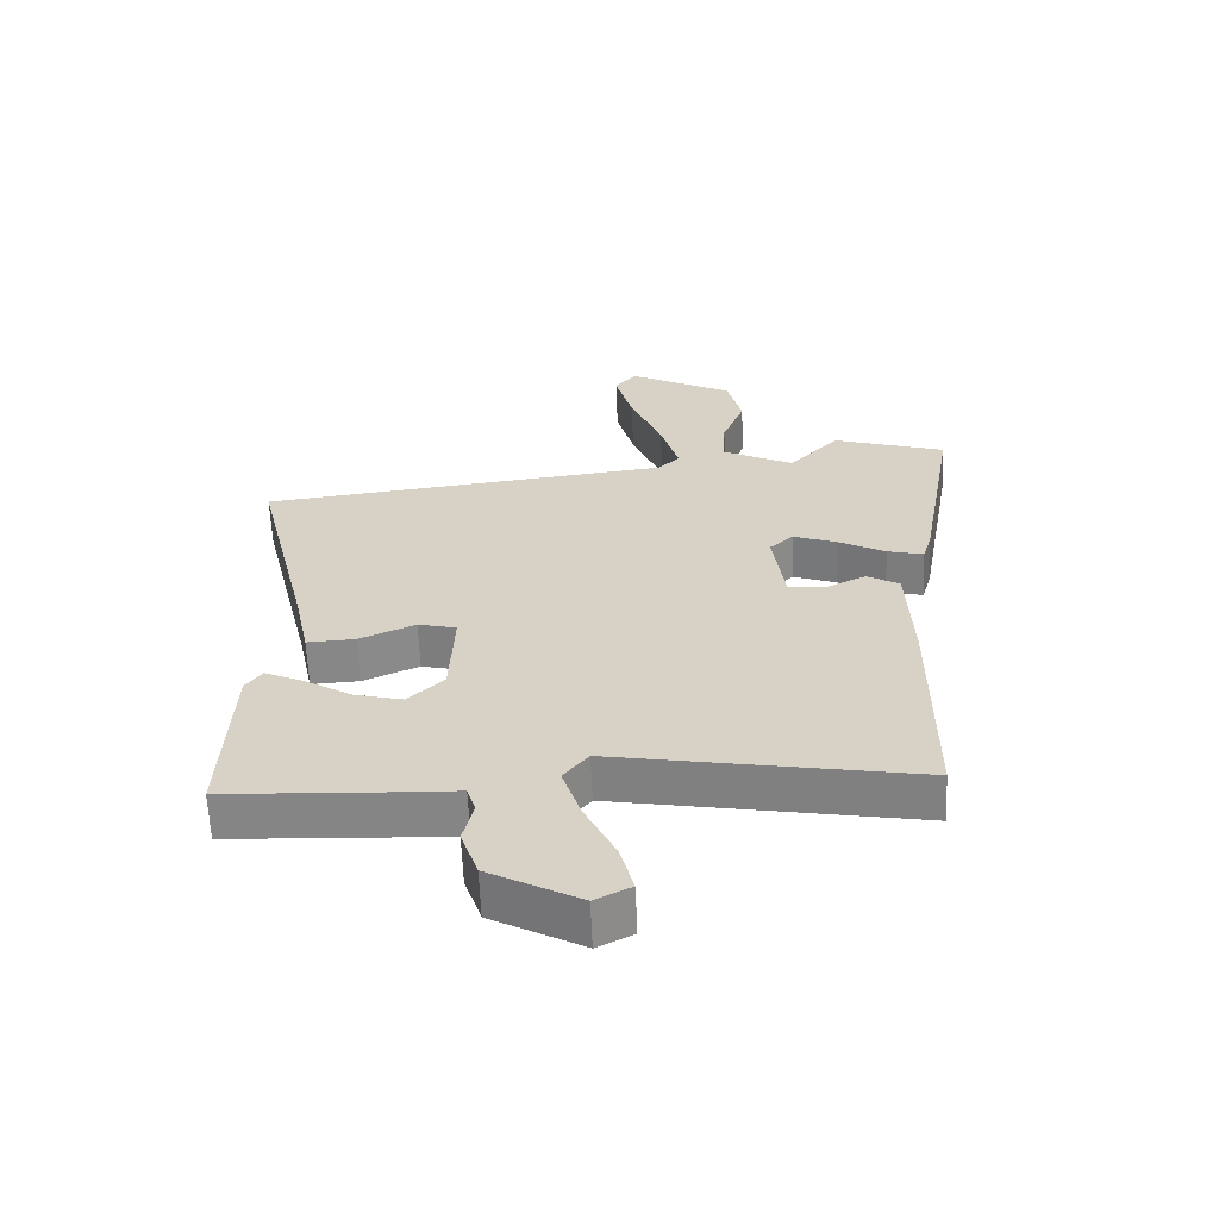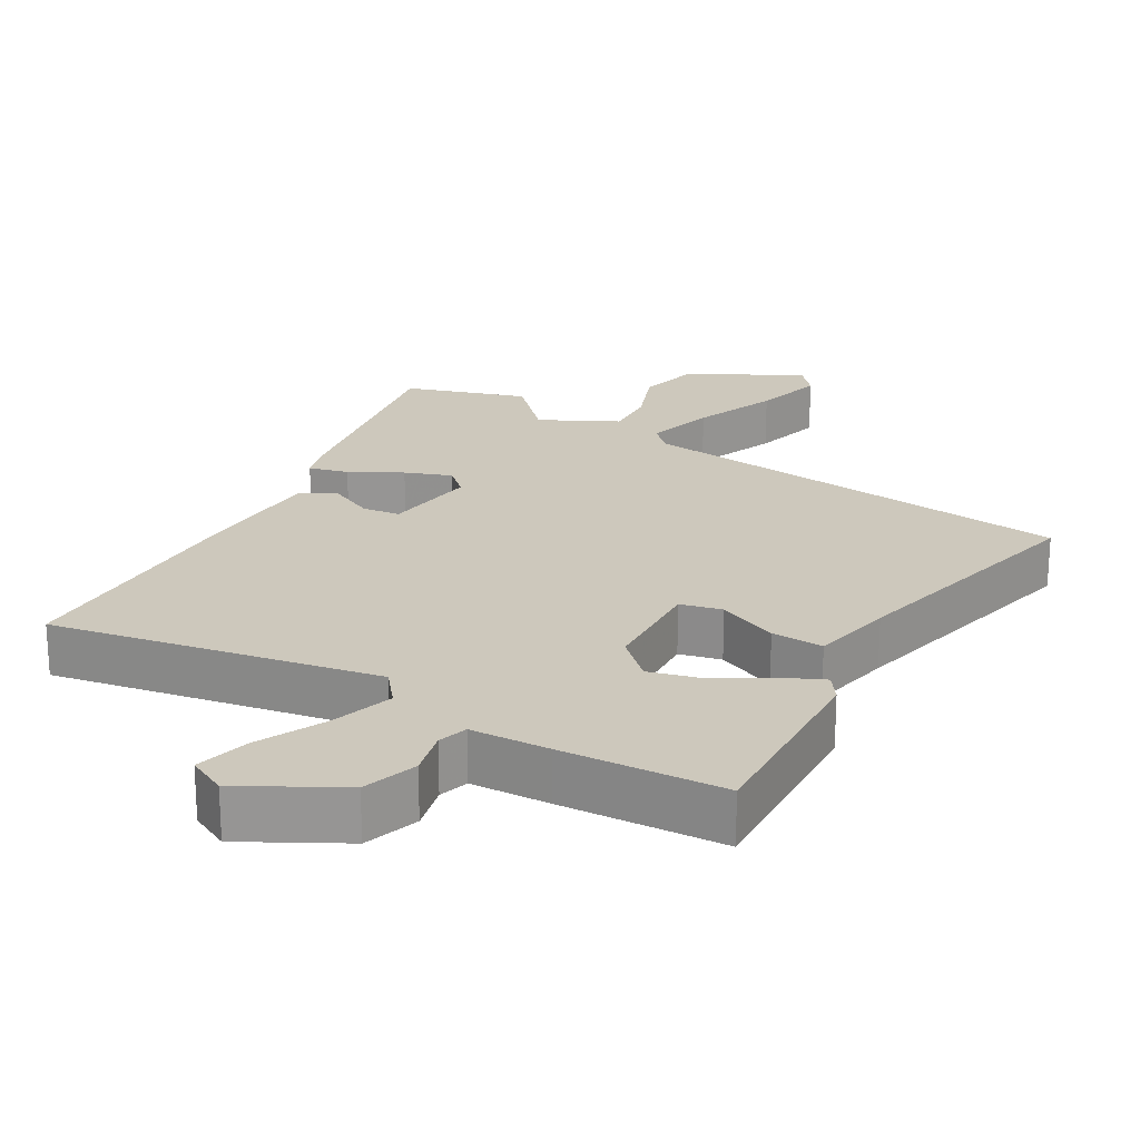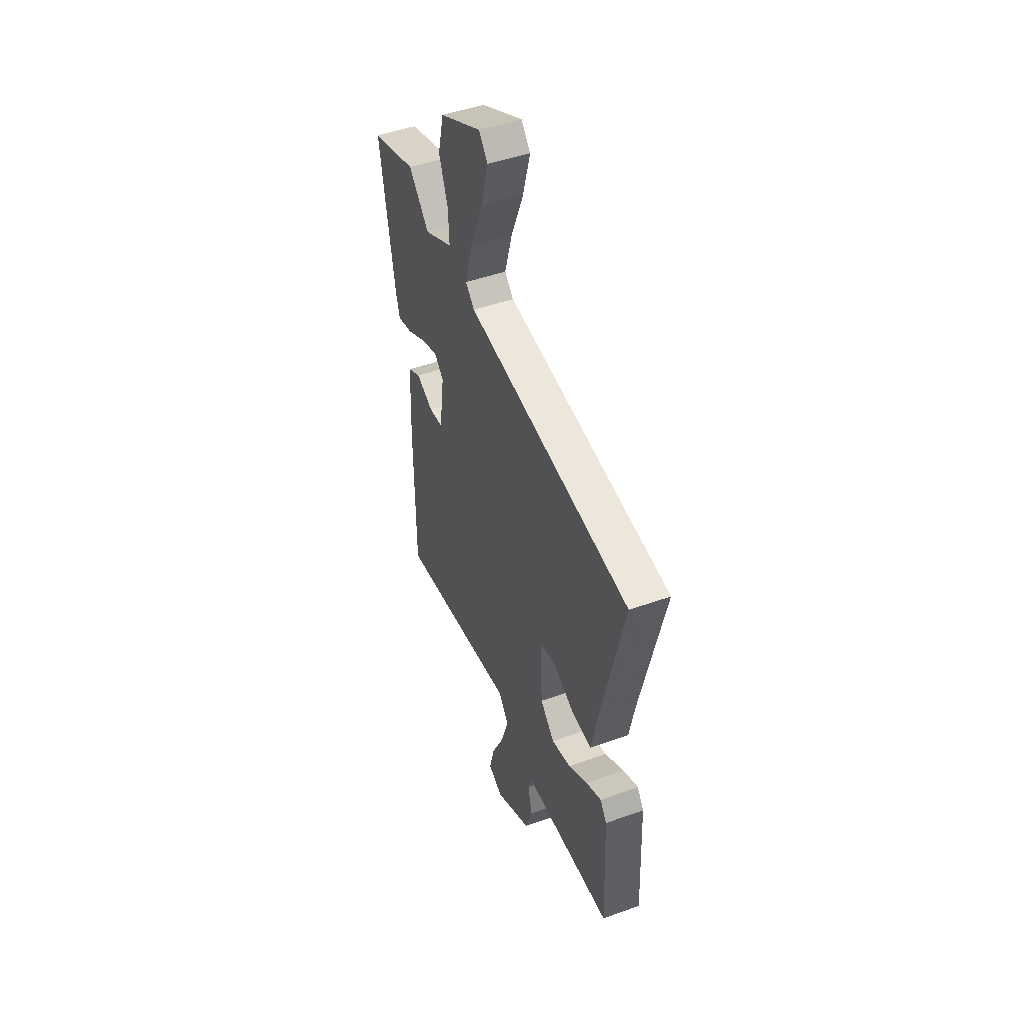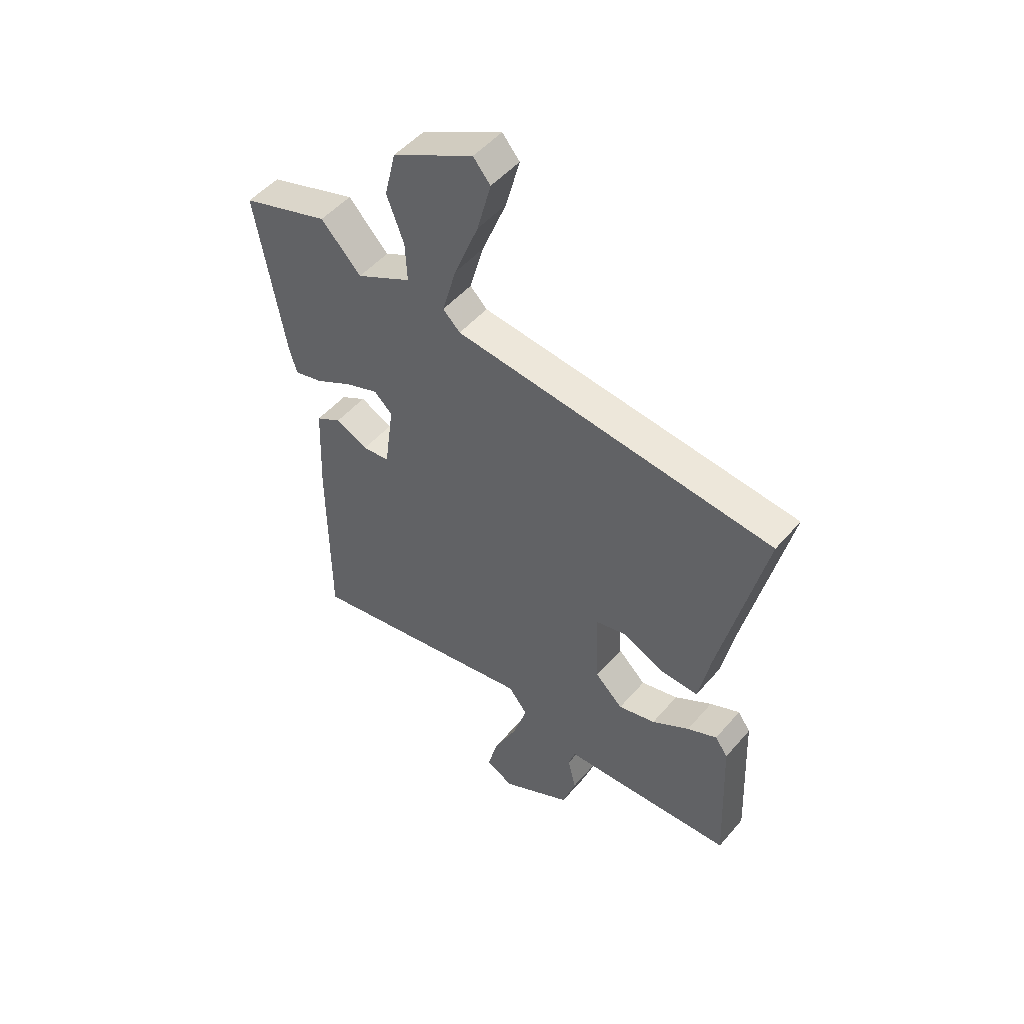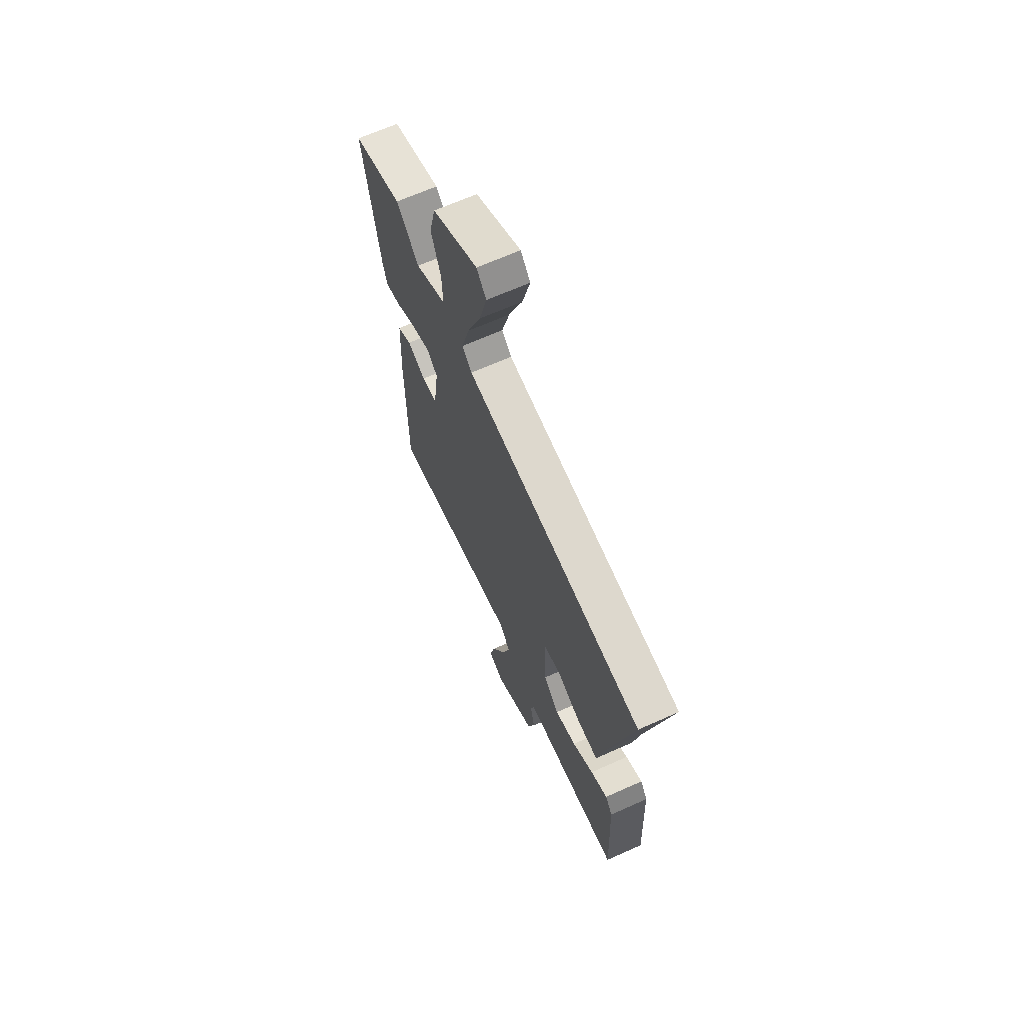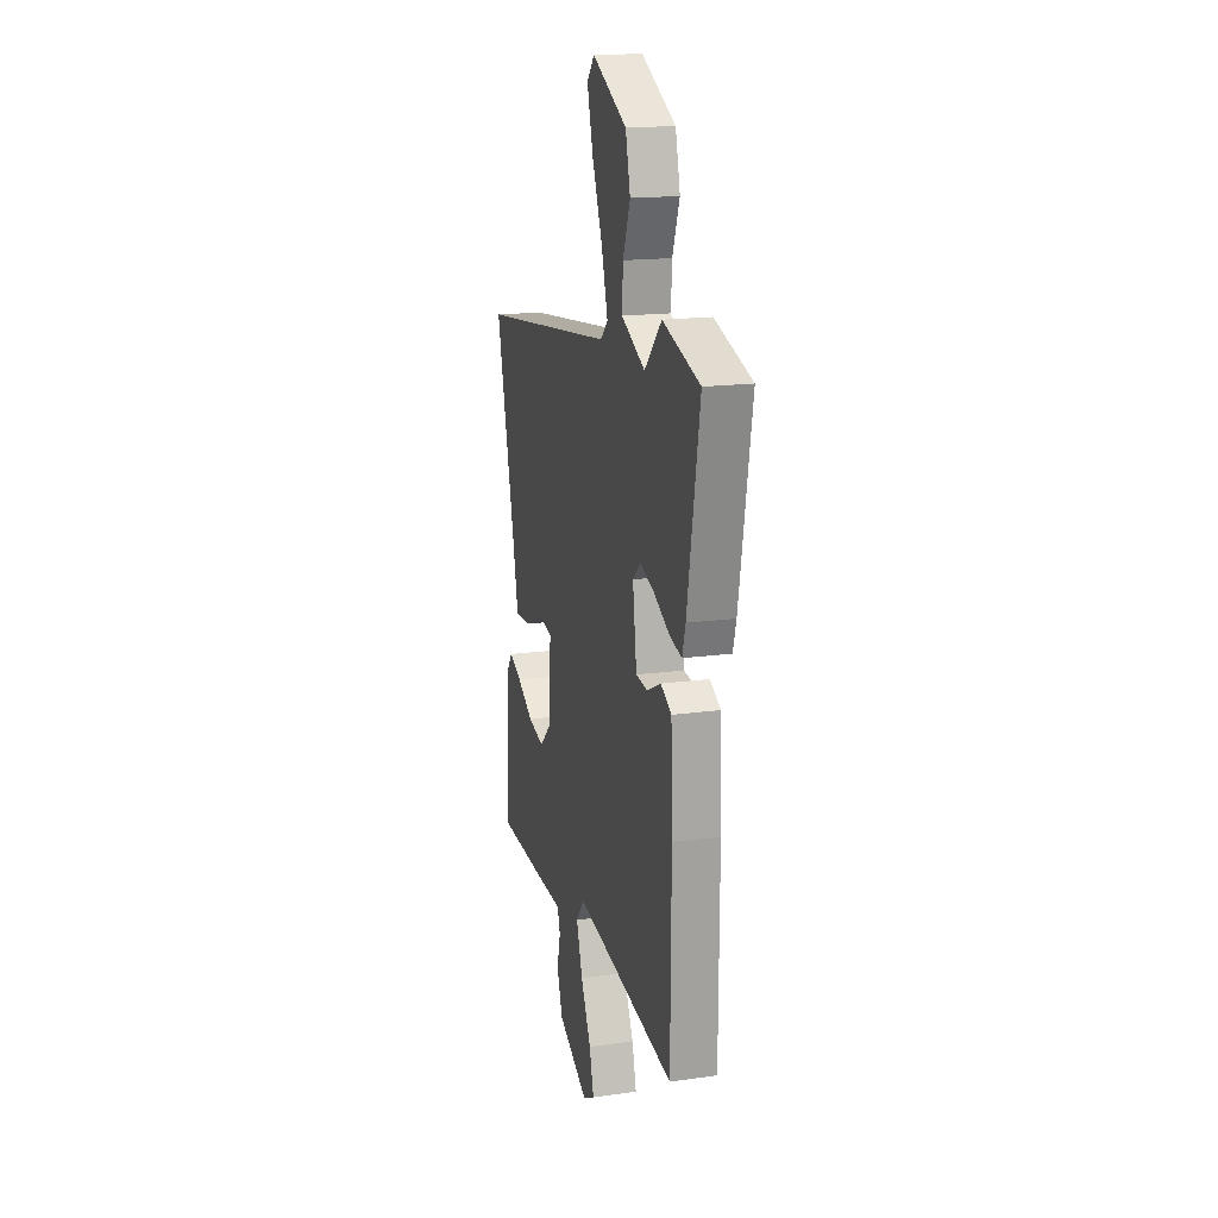
<metadata>
{"format":"obj","ext":"obj","renderer":"f3d","projection":"perspective","resolution":1024,"background":"white","views":[{"elev":-62.2,"azim":2.4,"up":"+Z"},{"elev":22.2,"azim":-150.0,"up":"+Y"},{"elev":47.3,"azim":-112.1,"up":"+Z"},{"elev":49.7,"azim":-141.2,"up":"+Z"},{"elev":66.6,"azim":-114.2,"up":"+Z"},{"elev":16.9,"azim":74.3,"up":"+Z"}]}
</metadata>
<code>
v 0.449 0.07 -0.534
v -0.014 0.07 -0.453
v -0.052 0.07 -0.501
v -0.024 0.07 -0.589
v 0.023 0.07 -0.686
v 0.043 0.07 -0.764
v -0.012 0.07 -0.792
v -0.151 0.07 -0.717
v -0.177 0.07 -0.639
v -0.161 0.07 -0.572
v -0.174 0.07 -0.53
v -0.286 0.07 -0.526
v -0.517 0.07 -0.515
v -0.505 0.07 -0.229
v -0.48 0.07 -0.193
v -0.421 0.07 -0.22
v -0.347 0.07 -0.265
v -0.273 0.07 -0.284
v -0.218 0.07 -0.231
v -0.211 0.07 -0.078
v -0.27 0.07 -0.064
v -0.356 0.07 -0.102
v -0.43 0.07 -0.106
v -0.454 0.07 0.011
v -0.541 0.07 0.379
v 0.092 0.07 0.454
v 0.126 0.07 0.487
v 0.098 0.07 0.586
v 0.05 0.07 0.706
v 0.023 0.07 0.807
v 0.057 0.07 0.847
v 0.217 0.07 0.764
v 0.239 0.07 0.673
v 0.205 0.07 0.584
v 0.201 0.07 0.507
v 0.31 0.07 0.452
v 0.389 0.07 0.535
v 0.561 0.07 0.481
v 0.504 0.07 0.156
v 0.489 0.07 0.103
v 0.433 0.07 0.117
v 0.36 0.07 0.156
v 0.294 0.07 0.18
v 0.258 0.07 0.146
v 0.276 0.07 0.012
v 0.33 0.07 0.006
v 0.394 0.07 0.037
v 0.444 0.07 0.009
v 0.451 0.07 -0.172
v 0.449 0 -0.534
v -0.014 0 -0.453
v -0.052 0 -0.501
v -0.024 0 -0.589
v 0.023 0 -0.686
v 0.043 0 -0.764
v -0.012 0 -0.792
v -0.151 0 -0.717
v -0.177 0 -0.639
v -0.161 0 -0.572
v -0.174 0 -0.53
v -0.286 0 -0.526
v -0.517 0 -0.515
v -0.505 0 -0.229
v -0.48 0 -0.193
v -0.421 0 -0.22
v -0.347 0 -0.265
v -0.273 0 -0.284
v -0.218 0 -0.231
v -0.211 0 -0.078
v -0.27 0 -0.064
v -0.356 0 -0.102
v -0.43 0 -0.106
v -0.454 0 0.011
v -0.541 0 0.379
v 0.092 0 0.454
v 0.126 0 0.487
v 0.098 0 0.586
v 0.05 0 0.706
v 0.023 0 0.807
v 0.057 0 0.847
v 0.217 0 0.764
v 0.239 0 0.673
v 0.205 0 0.584
v 0.201 0 0.507
v 0.31 0 0.452
v 0.389 0 0.535
v 0.561 0 0.481
v 0.504 0 0.156
v 0.489 0 0.103
v 0.433 0 0.117
v 0.36 0 0.156
v 0.294 0 0.18
v 0.258 0 0.146
v 0.276 0 0.012
v 0.33 0 0.006
v 0.394 0 0.037
v 0.444 0 0.009
v 0.451 0 -0.172
f 49 1 2
f 48 49 2
f 47 48 2
f 46 47 2
f 45 46 2 3
f 44 45 3
f 40 41 42
f 39 40 42
f 38 39 42
f 37 38 42
f 36 37 42
f 35 36 42 43
f 32 33 34
f 31 32 34
f 30 31 34
f 29 30 34
f 28 29 34
f 27 28 34 35
f 35 43 44
f 27 35 44
f 26 27 44
f 21 22 23 24
f 25 26 44
f 24 25 44
f 21 24 44
f 20 21 44
f 15 16 17
f 14 15 17
f 13 14 17
f 12 13 17
f 11 12 17
f 11 17 18
f 8 9 10
f 7 8 10
f 6 7 10
f 5 6 10
f 4 5 10
f 3 4 10 11
f 44 3 11
f 20 44 11
f 19 20 11
f 11 18 19
f 51 50 98
f 51 98 97
f 51 97 96
f 51 96 95
f 52 51 95 94
f 52 94 93
f 91 90 89
f 91 89 88
f 91 88 87
f 91 87 86
f 91 86 85
f 92 91 85 84
f 83 82 81
f 83 81 80
f 83 80 79
f 83 79 78
f 83 78 77
f 84 83 77 76
f 93 92 84
f 93 84 76
f 93 76 75
f 73 72 71 70
f 93 75 74
f 93 74 73
f 93 73 70
f 93 70 69
f 66 65 64
f 66 64 63
f 66 63 62
f 66 62 61
f 66 61 60
f 67 66 60
f 59 58 57
f 59 57 56
f 59 56 55
f 59 55 54
f 59 54 53
f 60 59 53 52
f 60 52 93
f 60 93 69
f 60 69 68
f 68 67 60
f 1 50 51 2
f 2 51 52 3
f 3 52 53 4
f 4 53 54 5
f 5 54 55 6
f 6 55 56 7
f 7 56 57 8
f 8 57 58 9
f 9 58 59 10
f 10 59 60 11
f 11 60 61 12
f 12 61 62 13
f 13 62 63 14
f 14 63 64 15
f 15 64 65 16
f 16 65 66 17
f 17 66 67 18
f 18 67 68 19
f 19 68 69 20
f 20 69 70 21
f 21 70 71 22
f 22 71 72 23
f 23 72 73 24
f 24 73 74 25
f 25 74 75 26
f 26 75 76 27
f 27 76 77 28
f 28 77 78 29
f 29 78 79 30
f 30 79 80 31
f 31 80 81 32
f 32 81 82 33
f 33 82 83 34
f 34 83 84 35
f 35 84 85 36
f 36 85 86 37
f 37 86 87 38
f 38 87 88 39
f 39 88 89 40
f 40 89 90 41
f 41 90 91 42
f 42 91 92 43
f 43 92 93 44
f 44 93 94 45
f 45 94 95 46
f 46 95 96 47
f 47 96 97 48
f 48 97 98 49
f 49 98 50 1

</code>
